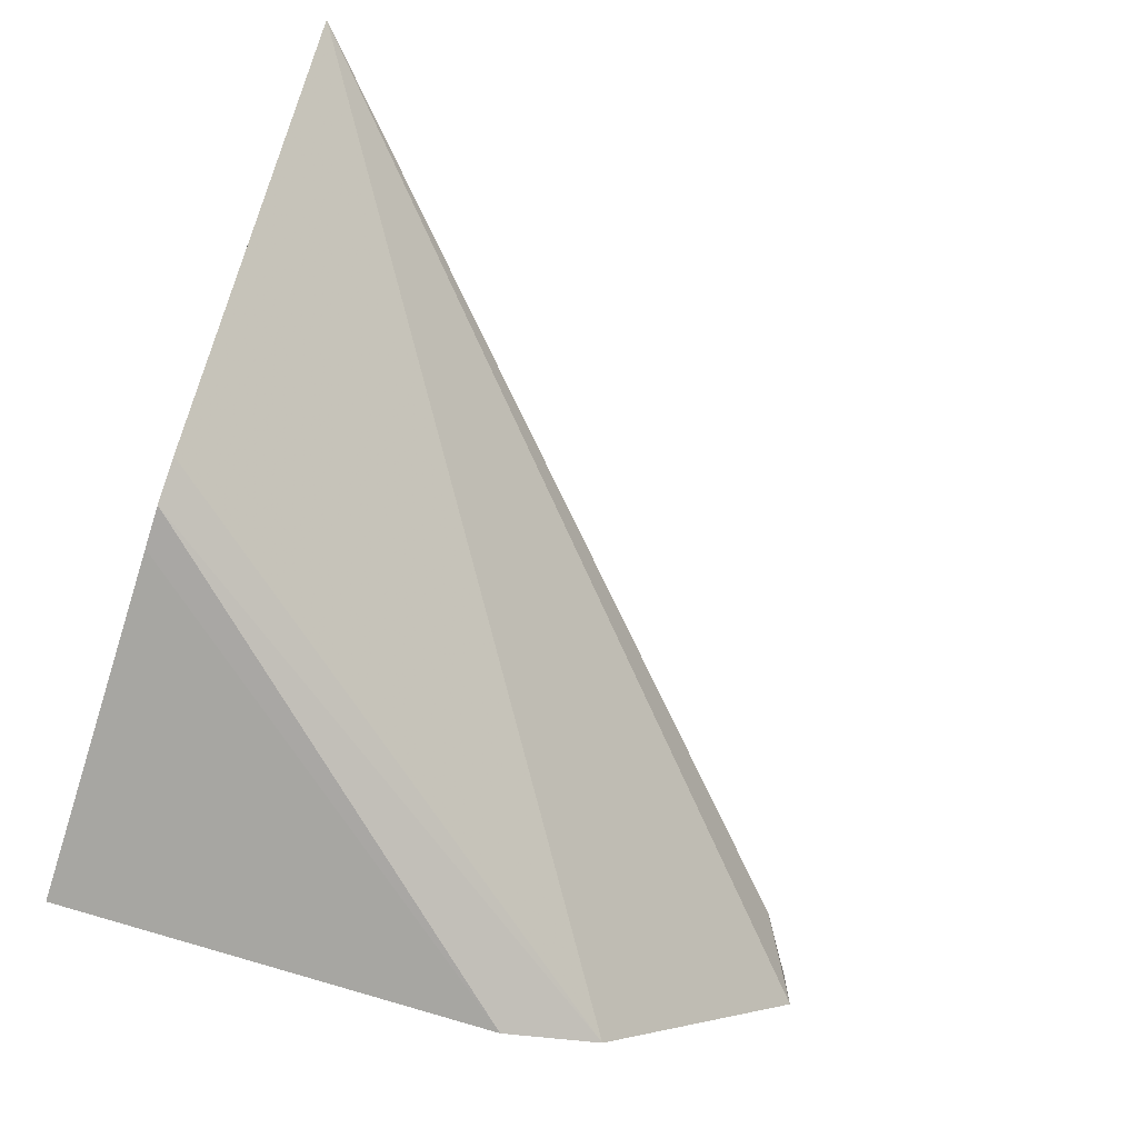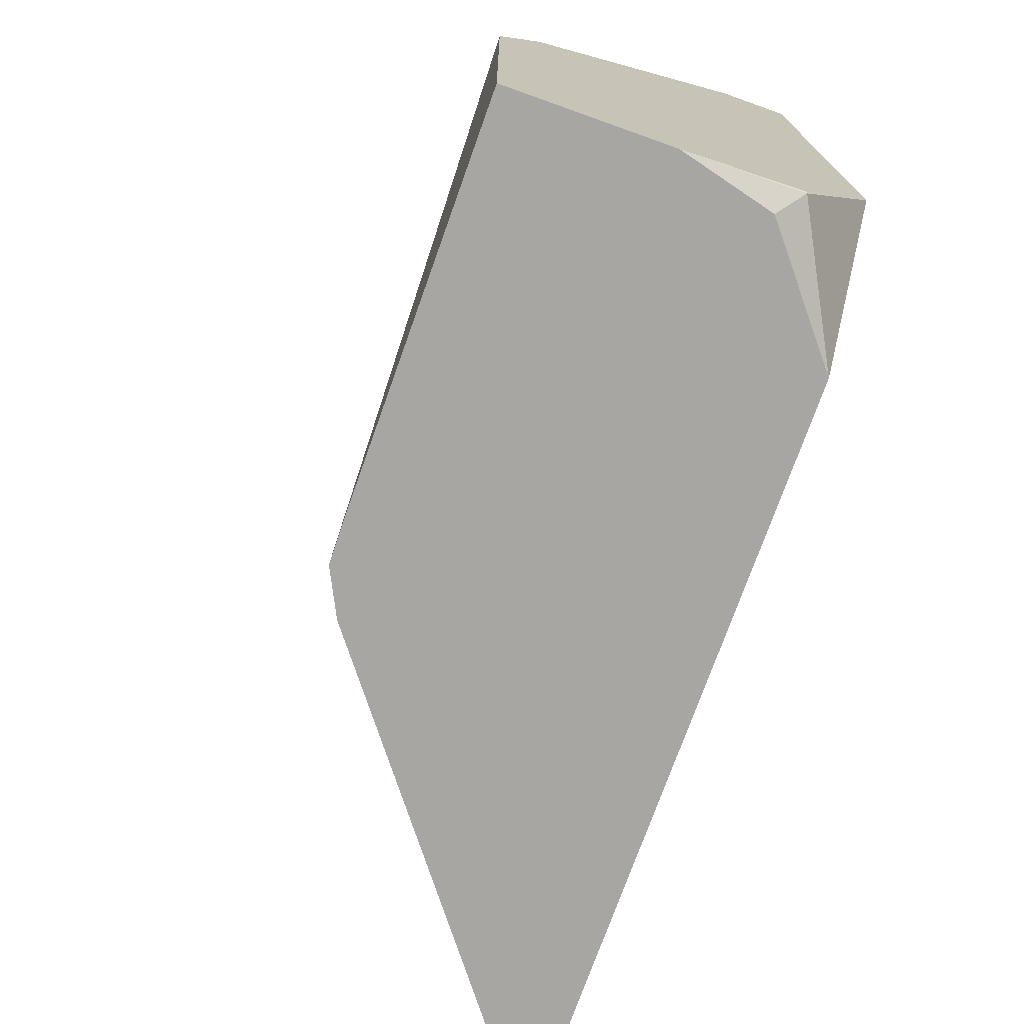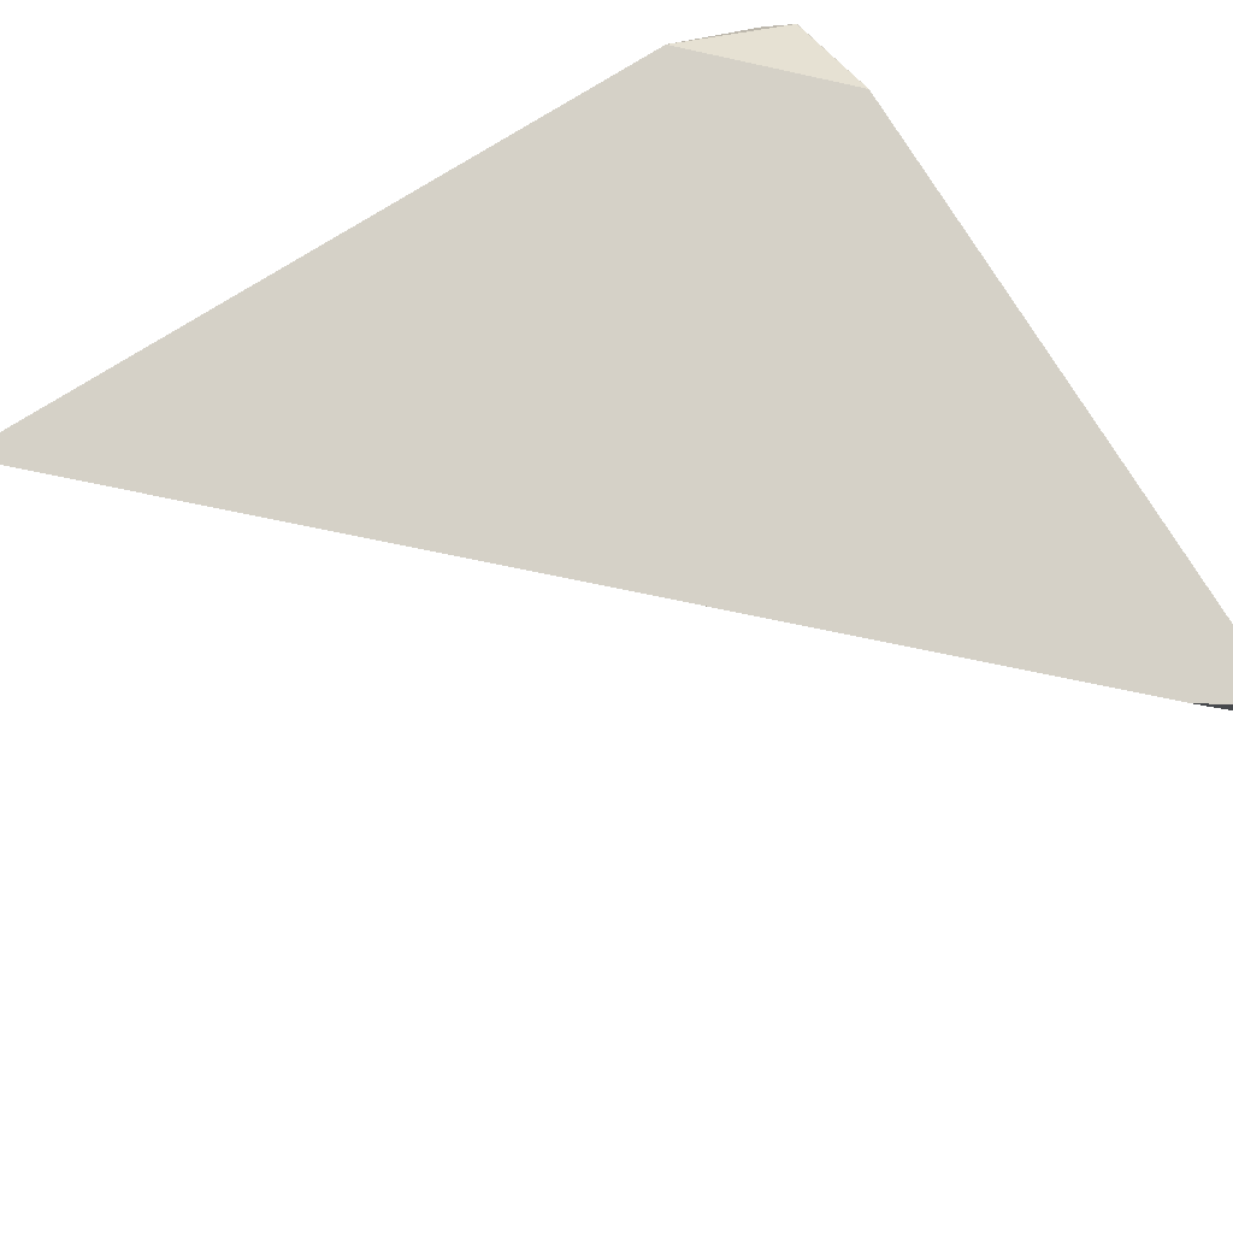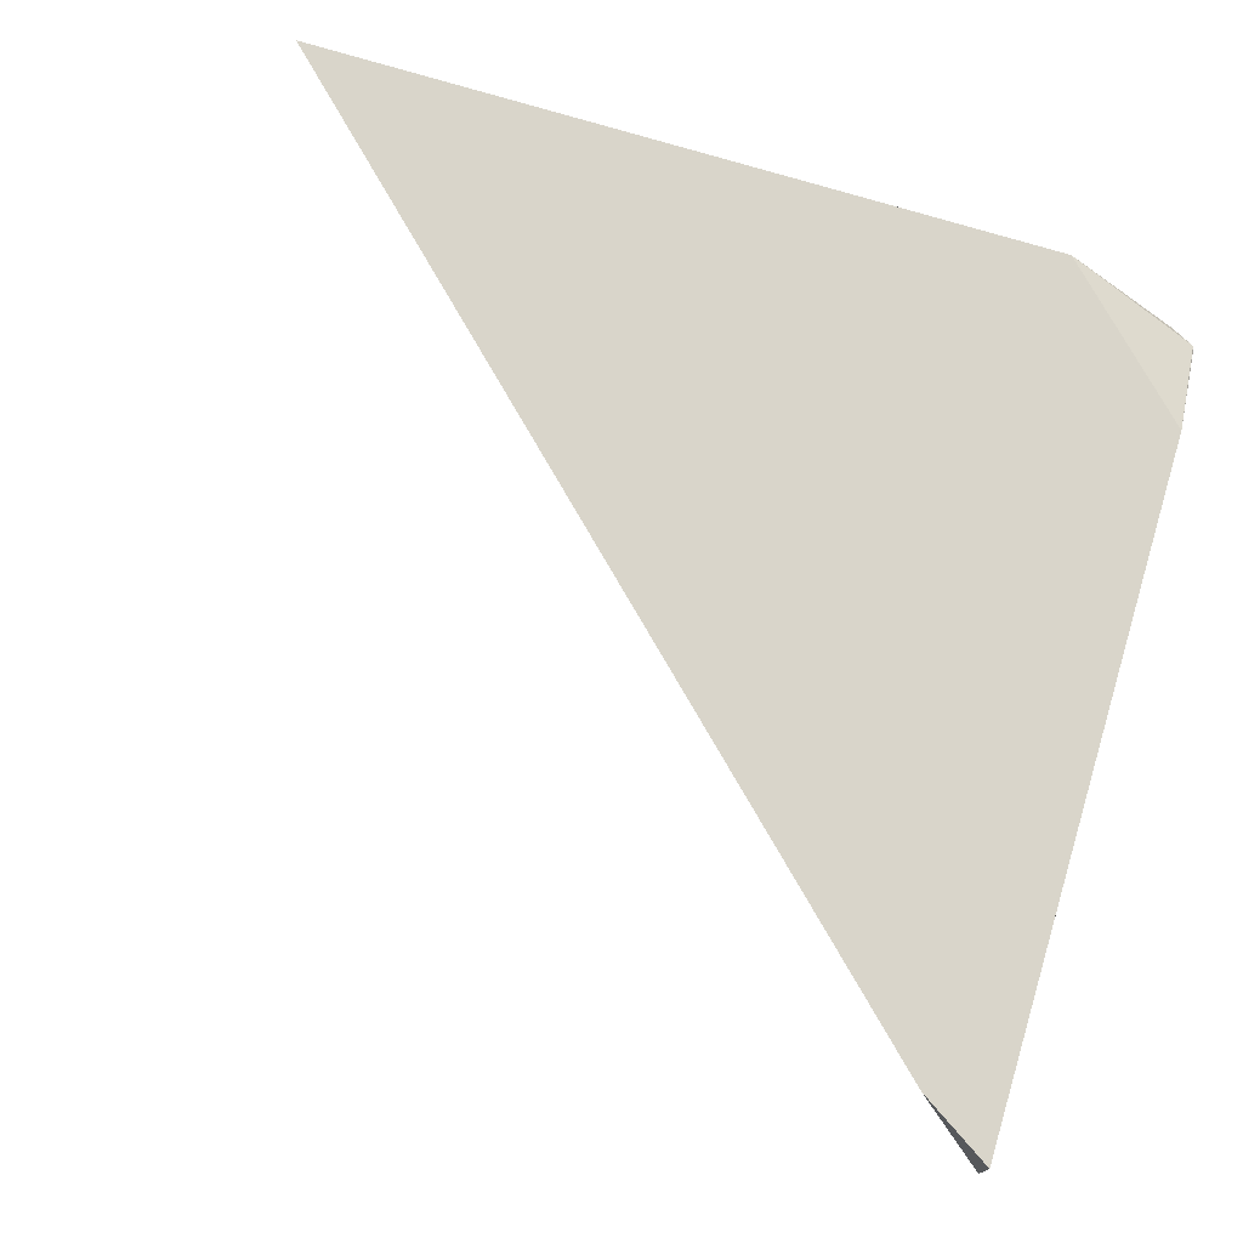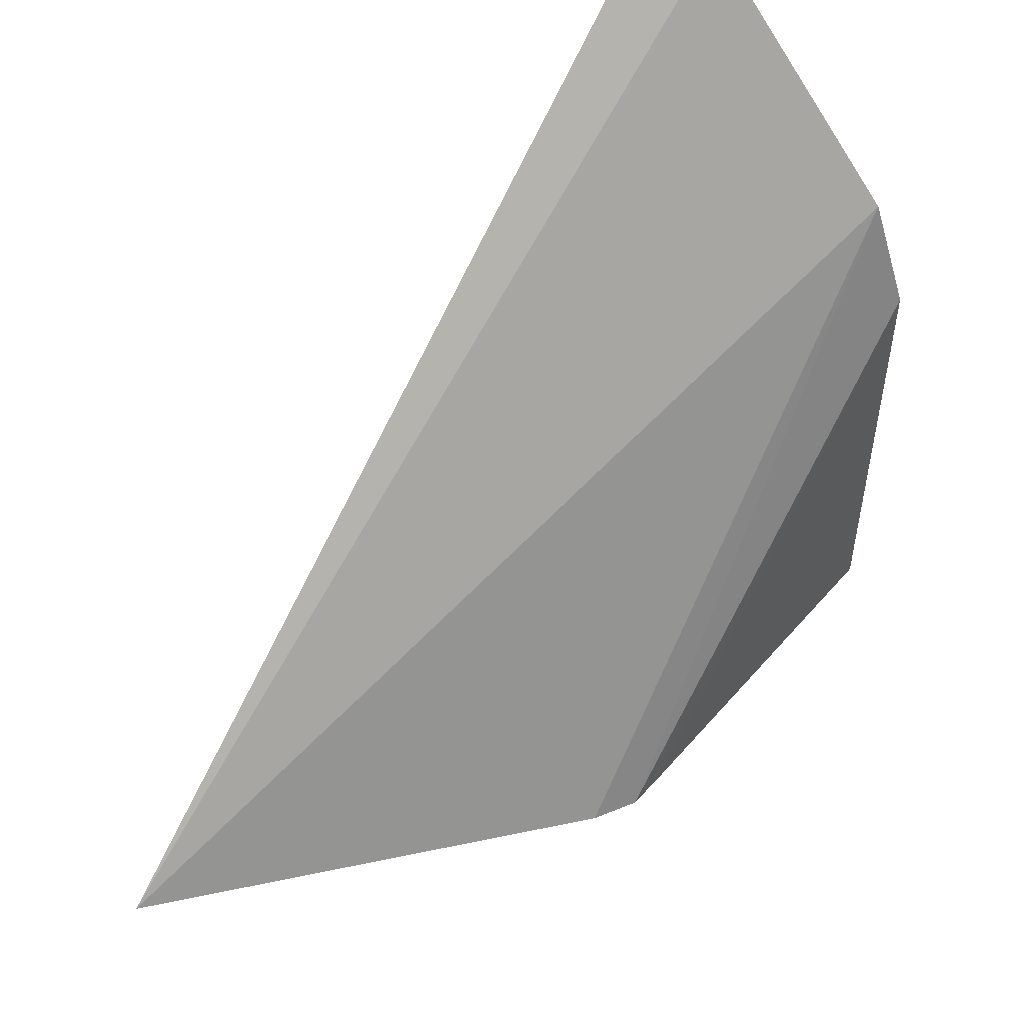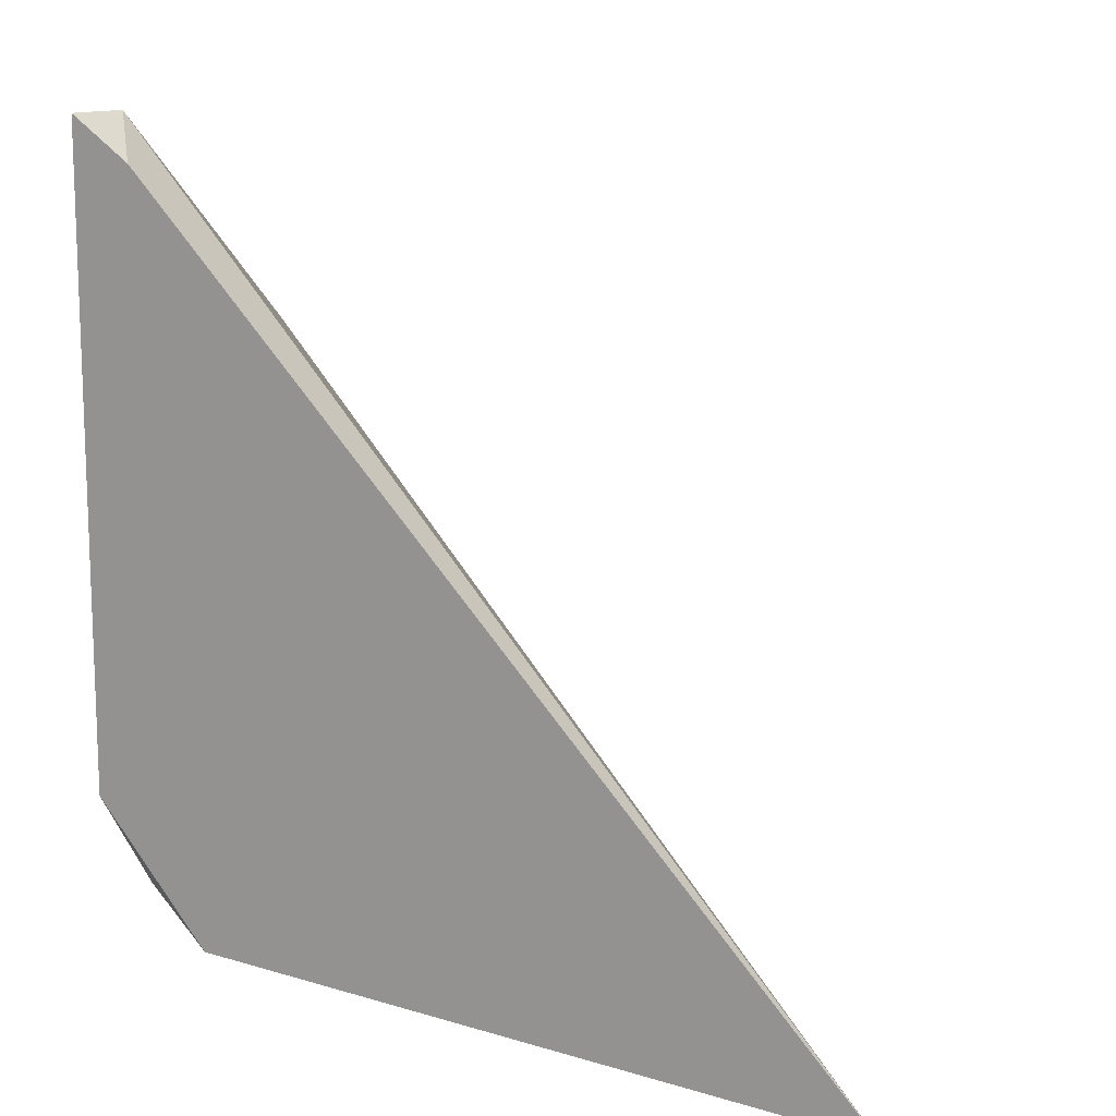
<metadata>
{"format":"obj","ext":"obj","renderer":"f3d","projection":"perspective","resolution":1024,"background":"white","views":[{"elev":-74.0,"azim":72.2,"up":"+Z"},{"elev":-74.1,"azim":-109.6,"up":"+Y"},{"elev":78.8,"azim":148.2,"up":"+Z"},{"elev":74.5,"azim":-163.1,"up":"+Z"},{"elev":51.6,"azim":129.4,"up":"+Y"},{"elev":12.8,"azim":34.7,"up":"+Y"}]}
</metadata>
<code>
v -0.4003 -0.4766 0.2603
v -0.4001 -0.4696 0.2957
v -0.4003 -0.4693 0.2954
v -0.4003 -0.4766 0.212
v -0.3931 -0.4766 0.2888
v -0.4003 -0.4346 0.3173
v -0.3583 -0.4766 0.3173
v -0.3868 -0.4481 0.3173
v -0.4001 -0.4349 0.3173
v -0.4003 -0.3299 0.212
v -0.2818 -0.4766 0.212
v -0.4003 -0.2255 0.3173
v -0.1273 -0.4766 0.3173
v -0.4003 -0.296 0.2255
v -0.2679 -0.4766 0.2122
v -0.4003 -0.2255 0.296
v -0.3785 -0.2394 0.3173
v -0.254 -0.4766 0.2192
v -0.4001 -0.2957 0.2261
v -0.4003 -0.2264 0.2951
f 4 10 11
f 6 9 8
f 6 8 7
f 6 7 13
f 6 13 17
f 6 17 12
f 10 15 11
f 13 14 19
f 13 18 14
f 2 9 6
f 13 19 20
f 13 20 16
f 13 16 17
f 14 20 19
f 14 18 15
f 12 17 16
f 2 8 9
f 10 14 15
f 2 5 7
f 2 7 8
f 1 2 3
f 1 3 6
f 1 6 12
f 1 16 20
f 1 20 14
f 1 14 10
f 1 10 4
f 1 12 16
f 1 11 15
f 1 15 18
f 1 18 13
f 1 13 7
f 1 7 5
f 1 5 2
f 1 4 11
f 2 6 3

</code>
